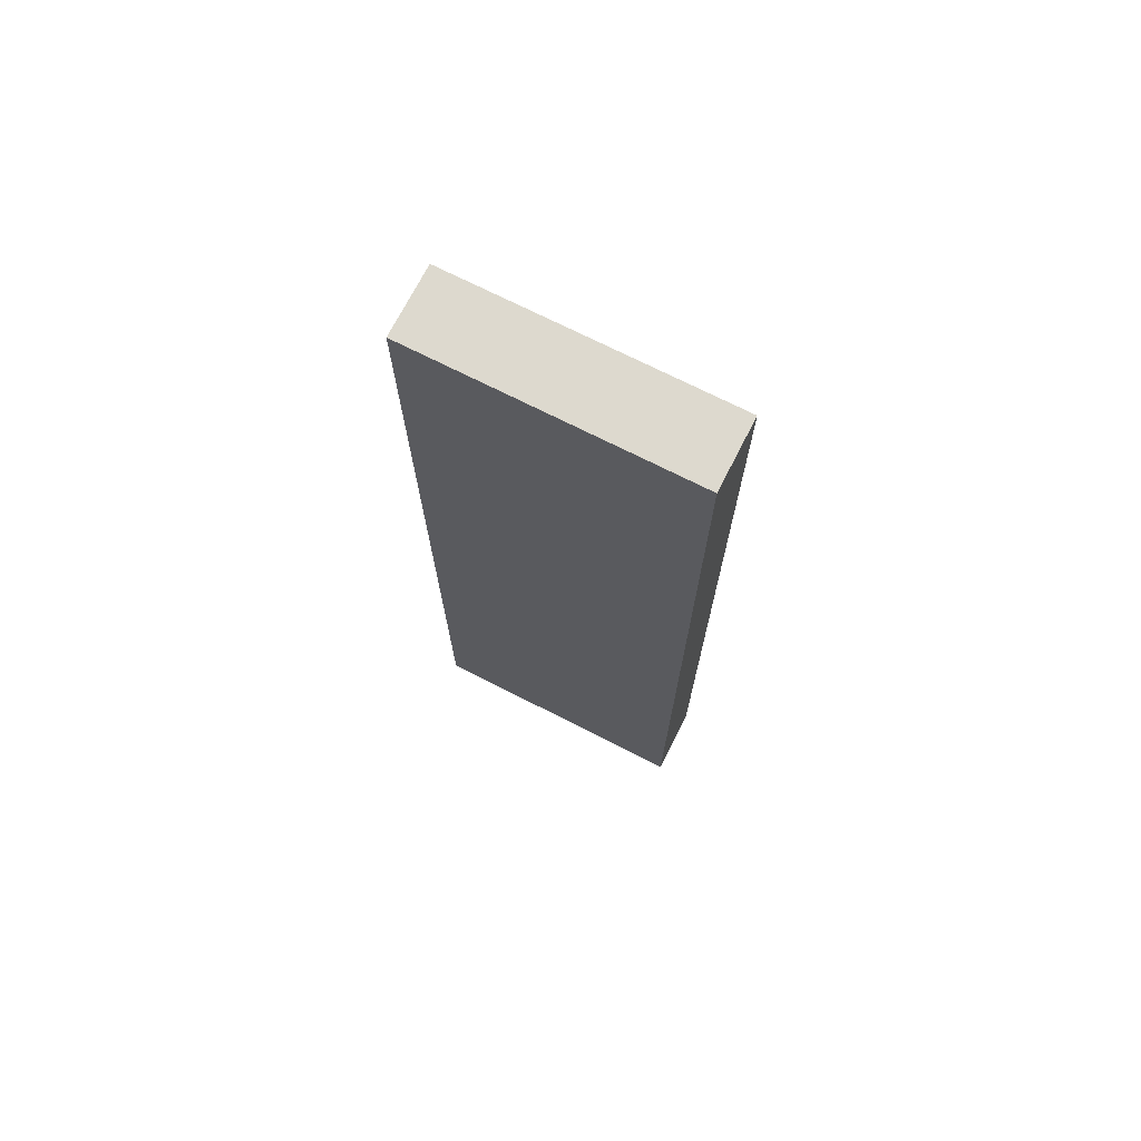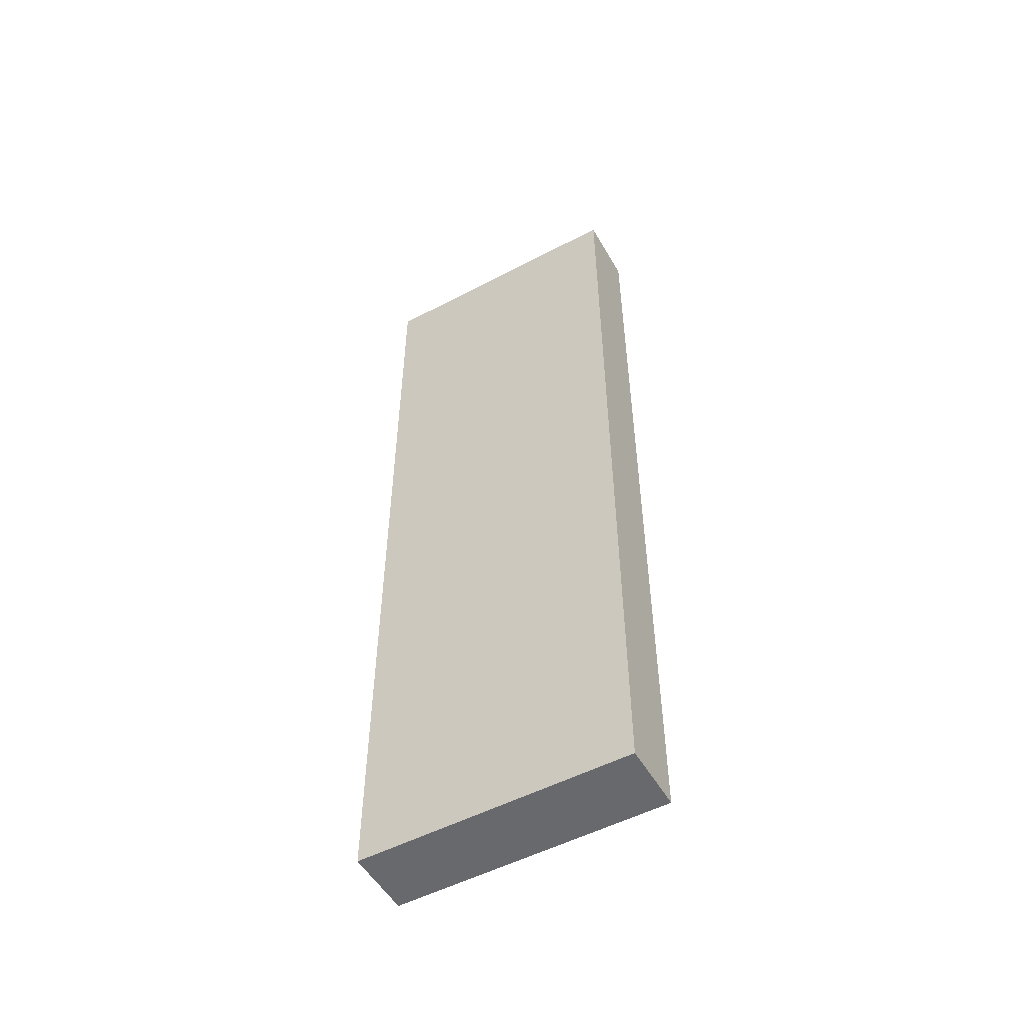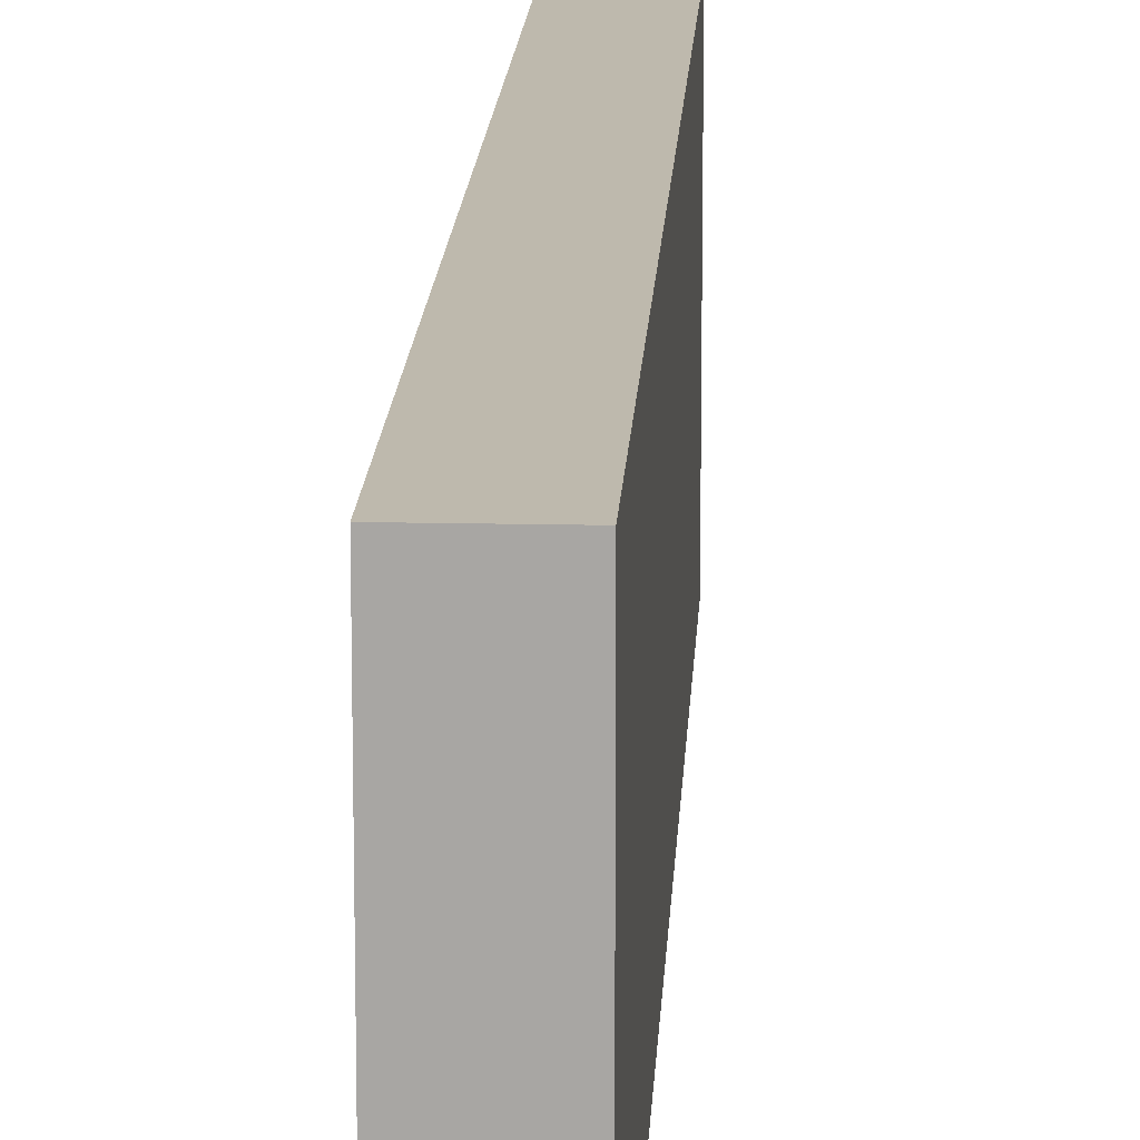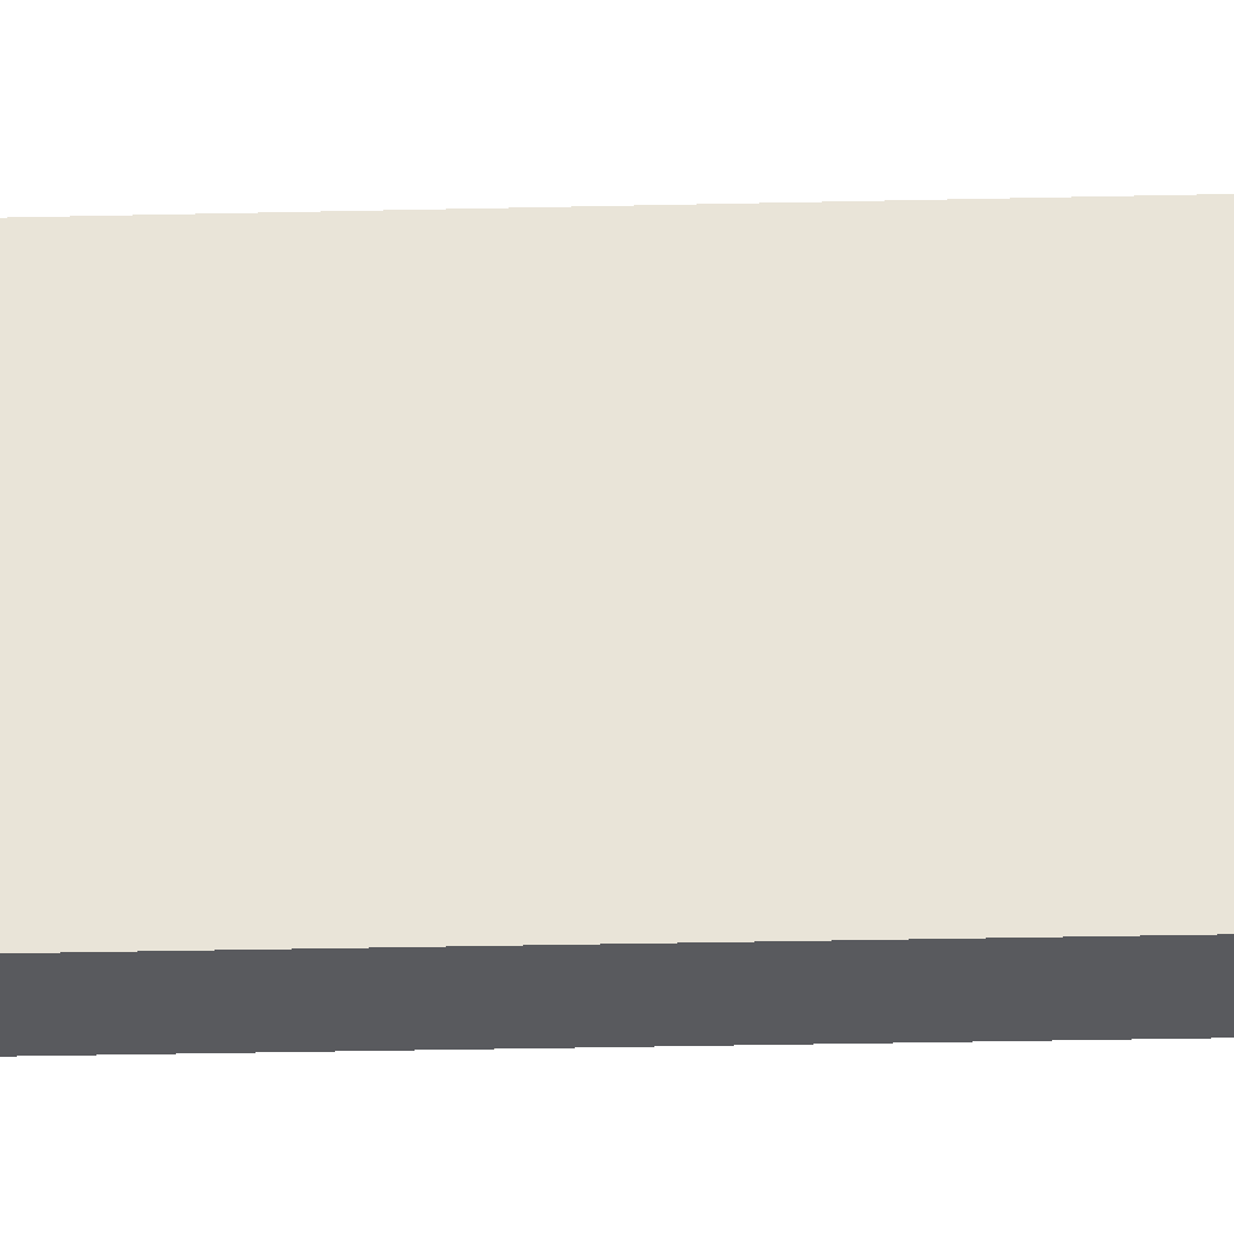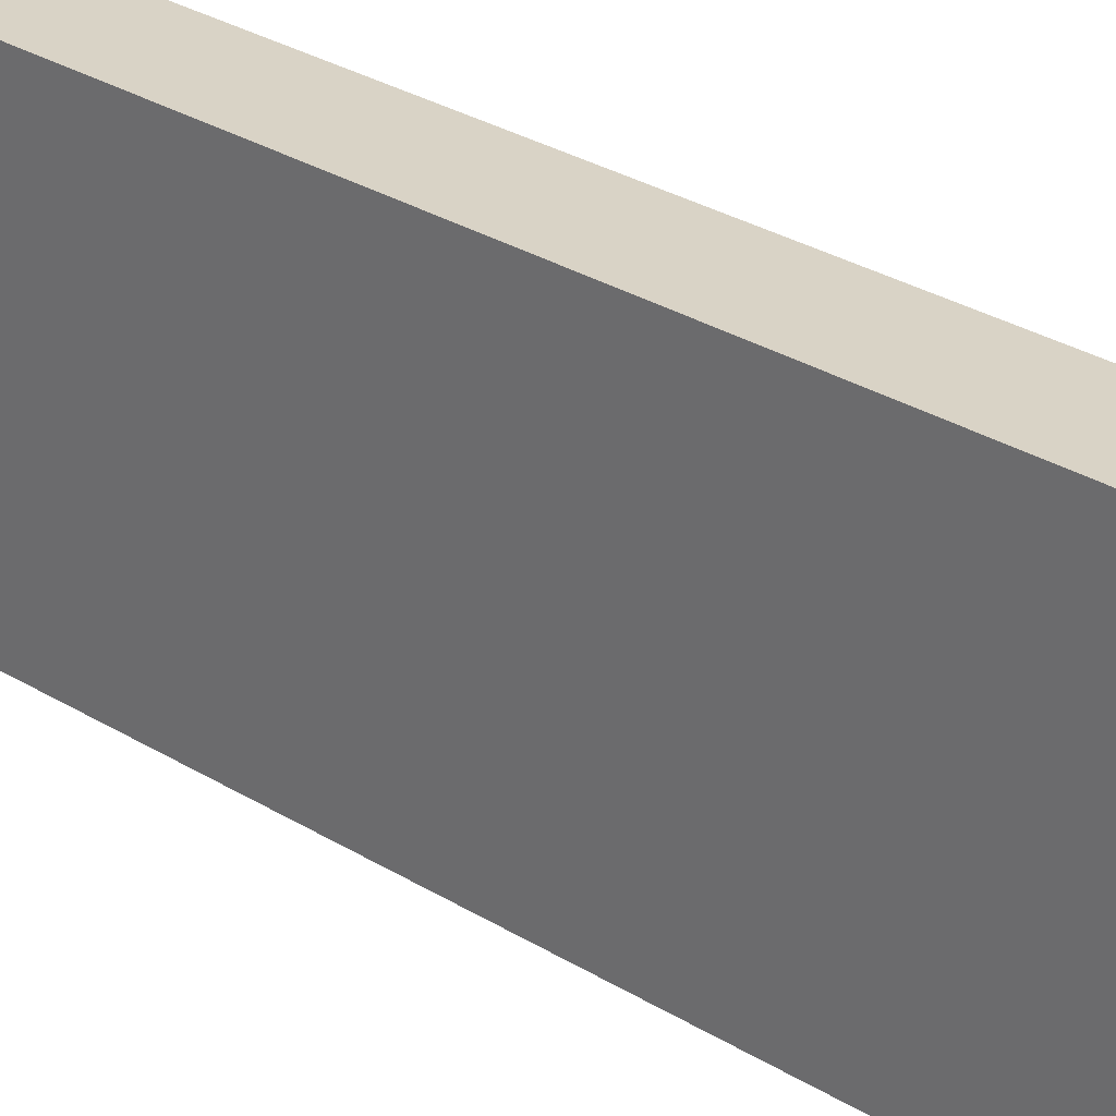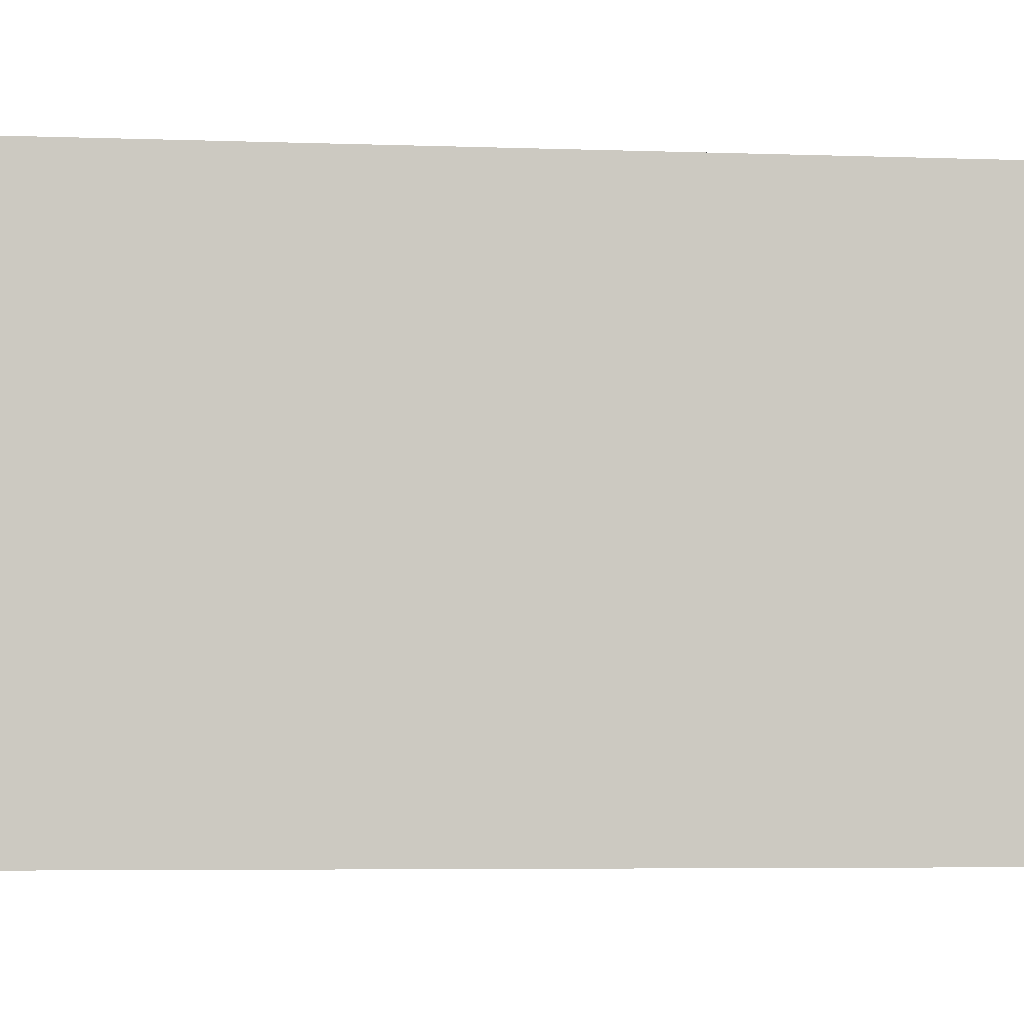
<metadata>
{"format":"obj","ext":"obj","renderer":"f3d","projection":"perspective","resolution":1024,"background":"white","views":[{"elev":71.7,"azim":-63.0,"up":"+Z"},{"elev":-52.7,"azim":-60.6,"up":"+Z"},{"elev":15.2,"azim":-177.2,"up":"+Y"},{"elev":-31.3,"azim":-88.1,"up":"+Y"},{"elev":28.3,"azim":-46.6,"up":"+Y"},{"elev":-3.2,"azim":-100.3,"up":"+Y"}]}
</metadata>
<code>
g COL_FLR_Tier6Ramp15
v -0.97 0.001364 13.02
v -0.97 3.904 13.02
v 0.008251 3.904 13.02
v 0.008251 0.001364 13.02
v -0.97 3.904 13.02
v -0.97 3.904 -0.06486
v 0.008251 3.904 -0.06486
v 0.008251 3.904 13.02
v -0.97 3.904 -0.06486
v -0.97 0.001364 -0.06486
v 0.008251 0.001364 -0.06486
v 0.008251 3.904 -0.06486
v -0.97 0.001364 -0.06486
v -0.97 0.001364 13.02
v 0.008251 0.001364 13.02
v 0.008251 0.001364 -0.06486
v 0.008251 0.001364 13.02
v 0.008251 3.904 13.02
v 0.008251 3.904 -0.06486
v 0.008251 0.001364 -0.06486
v -0.97 0.001364 -0.06486
v -0.97 3.904 -0.06486
v -0.97 3.904 13.02
v -0.97 0.001364 13.02
g COL_FLR_Tier6Ramp15_0
f 3 2 1
f 4 3 1
f 7 6 5
f 8 7 5
f 11 10 9
f 12 11 9
f 15 14 13
f 16 15 13
f 19 18 17
f 20 19 17
f 23 22 21
f 24 23 21

</code>
